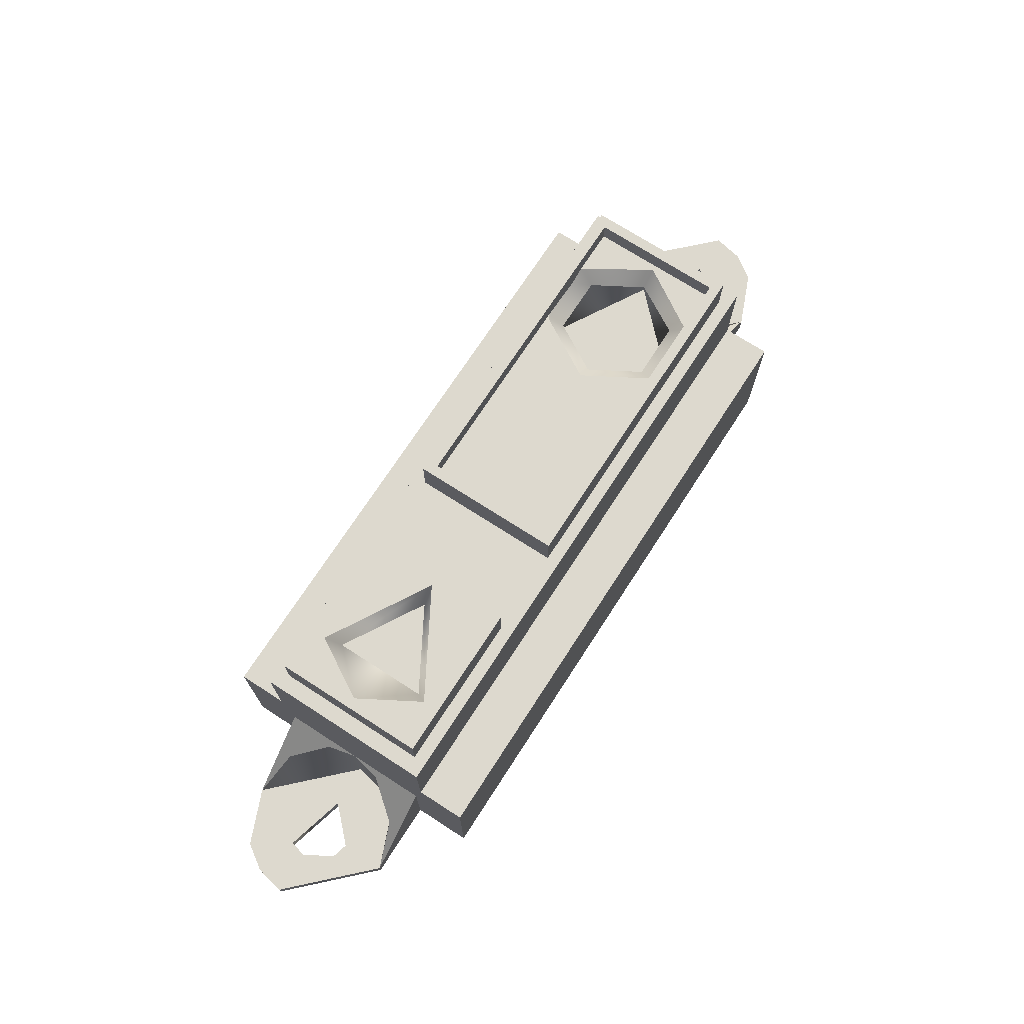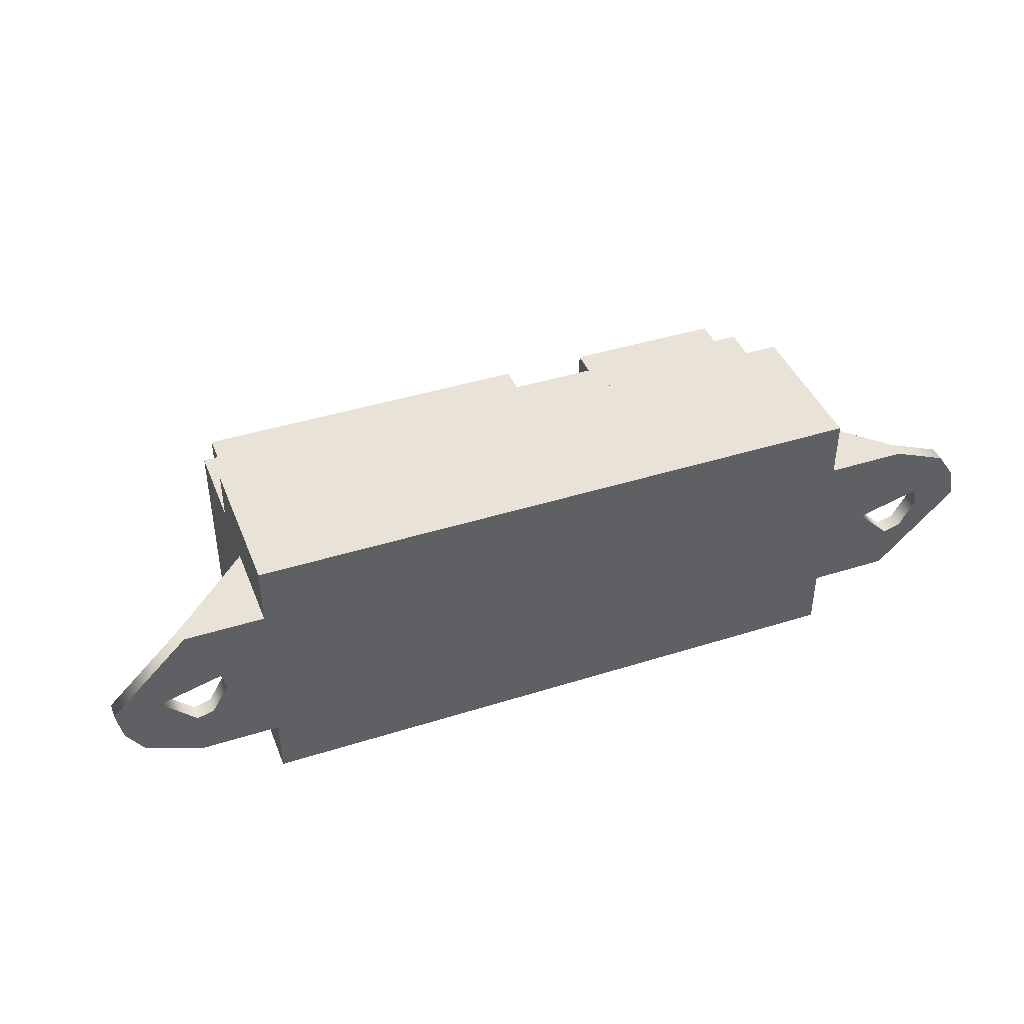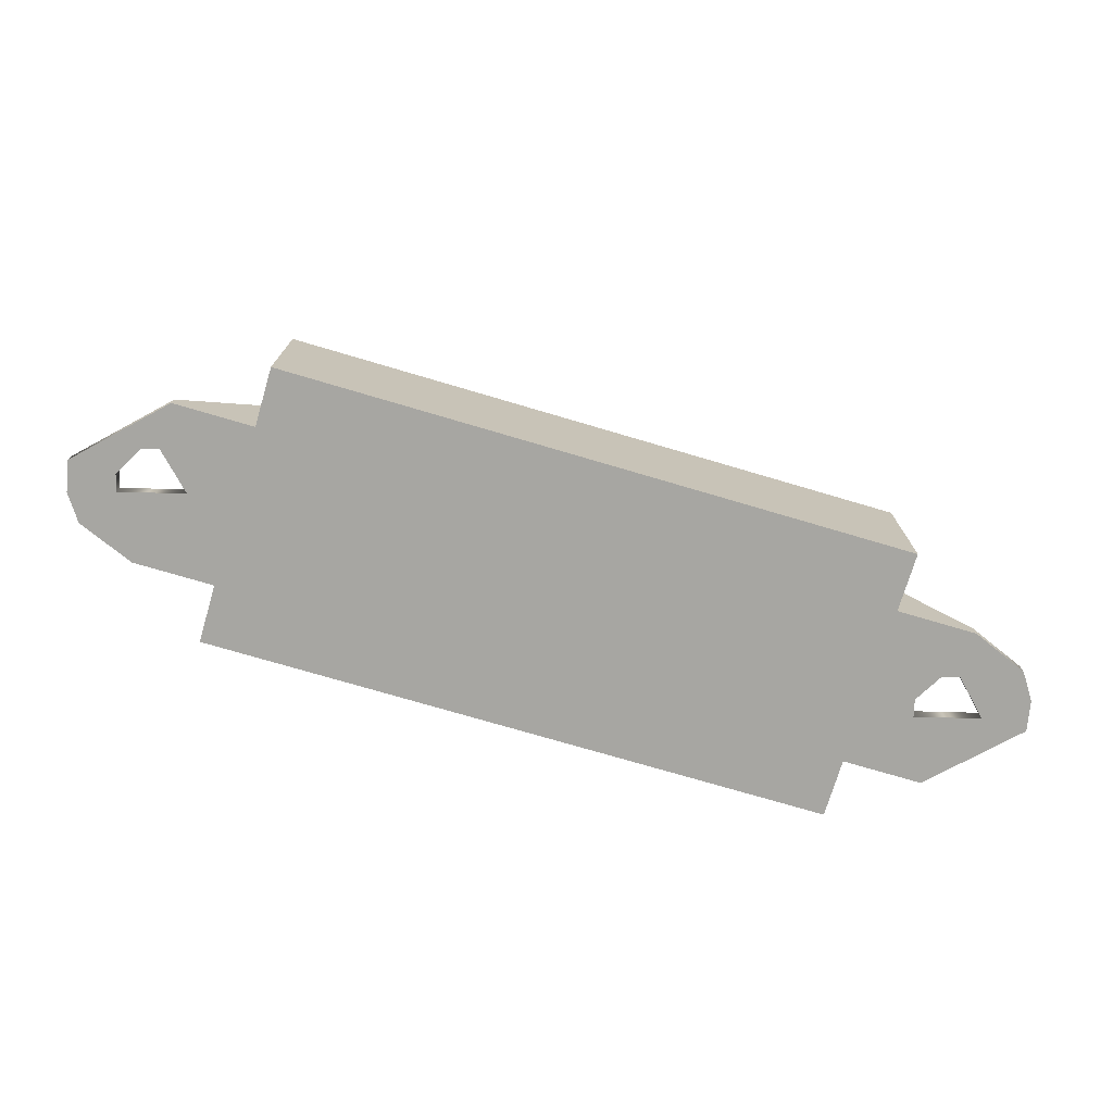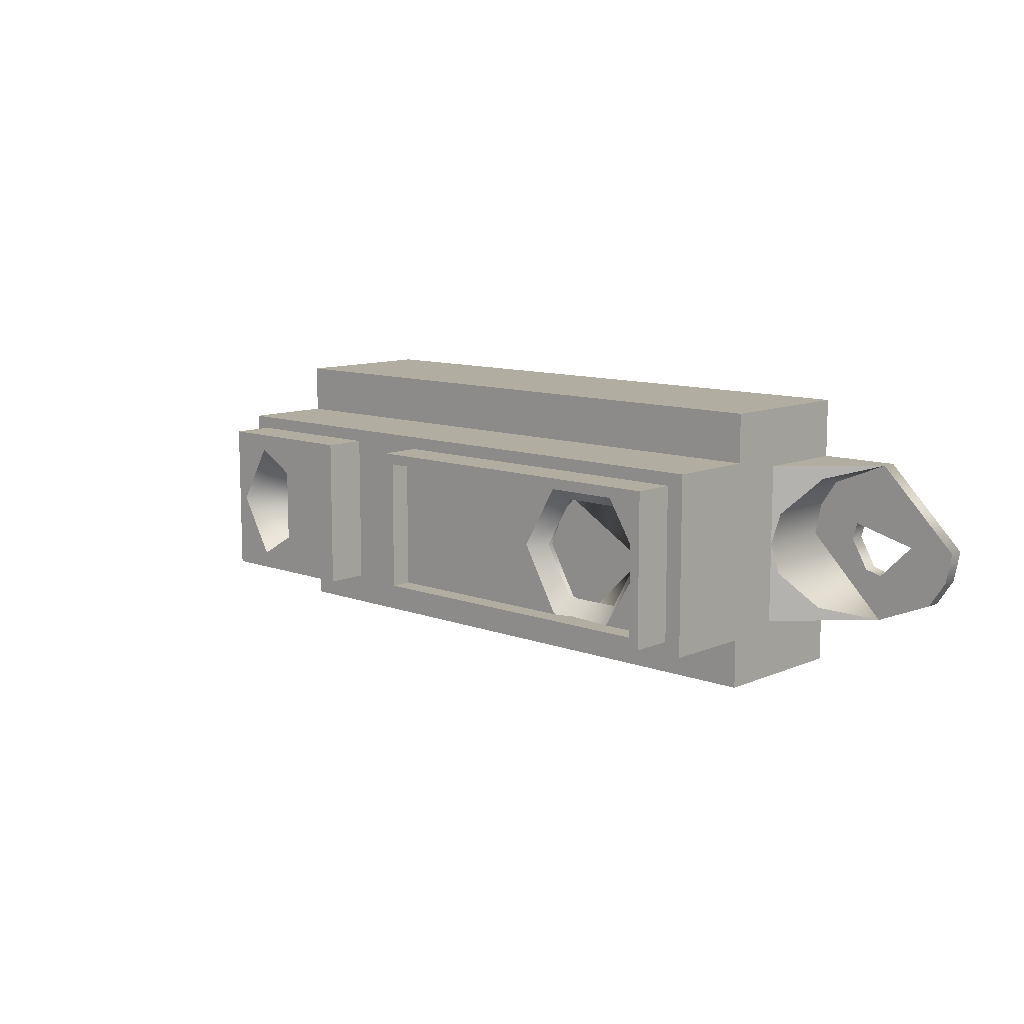
<metadata>
{"format":"obj","ext":"obj","renderer":"f3d","projection":"perspective","resolution":1024,"background":"white","views":[{"elev":71.8,"azim":-57.1,"up":"+Z"},{"elev":41.8,"azim":159.2,"up":"+Y"},{"elev":-74.0,"azim":-16.5,"up":"+Z"},{"elev":10.5,"azim":43.0,"up":"+Y"}]}
</metadata>
<code>
v -0.001206 5.302e-10 0.006446
v -0.001775 0.0003284 0.006446
v -0.001775 -0.0003284 0.006446
v -0.001098 5.302e-10 0.006634
v -0.001829 0.0004222 0.006634
v -0.001775 0.0003284 0.006446
v -0.002073 5.302e-10 0.006634
v -0.001775 -0.0003284 0.006446
v -0.001829 -0.0004222 0.006634
v -0.001206 5.302e-10 0.006446
v -0.001023 0.00054 0.006634
v -0.002148 0.00054 0.006634
v -0.001829 0.0004222 0.006634
v -0.002148 -0.00054 0.006634
v -0.001829 -0.0004222 0.006634
v -0.002073 5.302e-10 0.006634
v -0.001098 5.302e-10 0.006634
v -0.001023 -0.00054 0.006634
v -0.001023 0.00054 0.006334
v -0.001023 0.00054 0.006634
v -0.001023 -0.00054 0.006634
v -0.001023 -0.00054 0.006334
v -0.002148 0.00054 0.006634
v -0.001023 0.00054 0.006634
v -0.001023 0.00054 0.006334
v -0.002148 0.00054 0.006334
v -0.002148 0.00054 0.006634
v -0.002148 0.00054 0.006334
v -0.002148 -0.00054 0.006334
v -0.002148 -0.00054 0.006634
v -0.001023 -0.00054 0.006334
v -0.001023 -0.00054 0.006634
v -0.002148 -0.00054 0.006634
v -0.002148 -0.00054 0.006334
v -0.00226 0.00063 0.006334
v -0.002148 0.00054 0.006334
v -0.001023 0.00054 0.006334
v 0.002165 0.00063 0.006334
v -0.0004001 0.00054 0.006334
v -0.0004001 -0.00054 0.006334
v -0.00226 -0.00063 0.006334
v -0.002148 -0.00054 0.006334
v 0.002165 -0.00063 0.006334
v -0.001023 -0.00054 0.006334
v 0.002045 -0.00054 0.006334
v 0.002045 0.00054 0.006334
v 0.002165 0.00063 0.006334
v 0.002165 0.00063 0.005689
v -0.00226 0.00063 0.005689
v -0.00226 0.00063 0.006334
v 0.002165 0.000975 0.005689
v -0.00226 0.000975 0.005689
v -0.00226 0.00063 0.005689
v 0.002165 0.00063 0.005689
v 0.002165 0.000975 0.005689
v 0.002165 0.000975 0.004609
v -0.00226 0.000975 0.004609
v -0.00226 0.000975 0.005689
v 0.002165 -0.00063 0.005689
v 0.002165 -0.00063 0.006334
v -0.00226 -0.00063 0.006334
v -0.00226 -0.00063 0.005689
v 0.002165 -0.00063 0.005689
v -0.00226 -0.00063 0.005689
v -0.00226 -0.000975 0.005689
v 0.002165 -0.000975 0.005689
v 0.002165 -0.000975 0.004609
v 0.002165 -0.000975 0.005689
v -0.00226 -0.000975 0.005689
v -0.00226 -0.000975 0.004609
v -0.0004001 0.00054 0.006634
v -0.0004001 0.00054 0.006334
v -0.0004001 -0.00054 0.006334
v -0.0004001 -0.00054 0.006634
v 0.002045 -0.00054 0.006634
v -0.0004001 -0.00054 0.006634
v -0.0004001 -0.00054 0.006334
v 0.002045 -0.00054 0.006334
v 0.002045 0.00054 0.006334
v 0.002045 0.00054 0.006634
v 0.002045 -0.00054 0.006634
v 0.002045 -0.00054 0.006334
v -0.0004001 0.00054 0.006634
v 0.002045 0.00054 0.006634
v 0.002045 0.00054 0.006334
v -0.0004001 0.00054 0.006334
v -0.00226 -0.00063 0.005689
v -0.00226 0.00063 0.006334
v -0.00226 0.00063 0.005689
v -0.00226 0.0005625 0.005284
v -0.00226 5.302e-10 0.005284
v -0.00226 -0.00063 0.006334
v -0.00226 -0.0005625 0.005284
v -0.00226 -0.000975 0.005689
v -0.00226 -0.000975 0.004609
v -0.00226 0.000975 0.005689
v -0.00226 0.000975 0.004609
v -0.00226 0.0005625 0.004609
v -0.00226 -0.0005625 0.004609
v -0.00226 -0.0005625 0.004609
v -0.00226 -0.0005625 0.005284
v -0.002823 -0.0005625 0.004721
v -0.002823 -0.0005625 0.004609
v -0.00226 0.0005625 0.004609
v -0.002823 0.0005625 0.004609
v -0.002823 0.0005625 0.004721
v -0.00226 0.0005625 0.005284
v -0.002823 -0.0005625 0.004609
v -0.002823 -0.0005625 0.004721
v -0.003385 5.302e-10 0.004721
v -0.003385 5.302e-10 0.004609
v -0.003342 0.0002153 0.004721
v -0.003342 0.0002153 0.004609
v -0.00322 0.0003977 0.004721
v -0.00322 0.0003977 0.004609
v -0.002823 0.0005625 0.004721
v -0.002823 0.0005625 0.004609
v -0.00226 -0.0005625 0.005284
v -0.002304 -0.0002177 0.00524
v -0.002445 -0.0003876 0.005099
v -0.002513 -0.0004699 0.00503
v -0.00226 5.302e-10 0.005284
v -0.002823 -0.0005625 0.004721
v -0.00226 0.0005625 0.005284
v -0.002823 0.0005625 0.004721
v -0.00251 0.0004677 0.005034
v -0.002303 0.0002153 0.005241
v -0.00226 5.302e-10 0.005284
v -0.002429 -0.0004015 0.004721
v -0.002823 -0.0005625 0.004721
v -0.002513 -0.0004699 0.00503
v -0.002304 -0.0002177 0.004721
v -0.002445 -0.0003876 0.005099
v -0.00226 5.302e-10 0.004721
v -0.002304 -0.0002177 0.00524
v -0.00226 5.302e-10 0.005284
v -0.002303 0.0002153 0.005241
v -0.00251 0.0004677 0.005034
v -0.002823 0.0005625 0.004721
v -0.003342 0.0002153 0.004721
v -0.003385 5.302e-10 0.004721
v -0.003063 5.302e-10 0.004721
v -0.00303 0.00012 0.004721
v -0.00322 0.0003977 0.004721
v -0.002823 -0.0005625 0.004721
v -0.002943 -0.0002078 0.004721
v -0.002429 -0.0004015 0.004721
v -0.002583 5.302e-10 0.004721
v -0.002823 -0.00024 0.004721
v -0.002823 0.0005625 0.004721
v -0.002304 -0.0002177 0.004721
v -0.00226 5.302e-10 0.004721
v -0.002823 -0.00024 0.004721
v -0.002583 5.302e-10 0.004721
v -0.002583 5.302e-10 0.004609
v -0.002943 -0.0002078 0.004721
v -0.002823 -0.00024 0.004609
v -0.003063 5.302e-10 0.004721
v -0.002943 -0.0002078 0.004609
v -0.00303 0.00012 0.004721
v -0.003063 5.302e-10 0.004609
v -0.00303 0.00012 0.004609
v -0.002823 0.0005625 0.004609
v -0.002583 5.302e-10 0.004609
v -0.00303 0.00012 0.004609
v -0.003342 0.0002153 0.004609
v -0.003063 5.302e-10 0.004609
v -0.00322 0.0003977 0.004609
v 0.002727 0.0005625 0.004609
v 0.002967 5.302e-10 0.004609
v 0.00252 0.00012 0.004609
v -0.00226 -0.0005625 0.004609
v -0.002823 -0.0005625 0.004609
v -0.002823 -0.00024 0.004609
v 0.002165 0.000975 0.004609
v 0.002165 0.0005625 0.004609
v -0.003385 5.302e-10 0.004609
v -0.002943 -0.0002078 0.004609
v 0.003125 -0.0003977 0.004609
v 0.002727 -0.0005625 0.004609
v 0.002727 -0.00024 0.004609
v -0.00226 0.0005625 0.004609
v 0.00329 5.302e-10 0.004609
v 0.003247 -0.0002153 0.004609
v 0.002165 -0.0005625 0.004609
v 0.002607 -0.0002078 0.004609
v 0.002487 5.302e-10 0.004609
v -0.00226 -0.000975 0.004609
v 0.002165 -0.000975 0.004609
v -0.00226 0.000975 0.004609
v 0.002165 -0.0005625 0.004609
v 0.002727 -0.0005625 0.004609
v 0.002727 -0.0005625 0.004721
v 0.002165 -0.0005625 0.005284
v 0.002165 -0.000975 0.004609
v 0.002165 -0.0005625 0.004609
v 0.002165 -0.0005625 0.005284
v 0.002165 0.00063 0.005689
v 0.002165 0.00063 0.006334
v 0.002165 -0.00063 0.006334
v 0.002165 0.0005625 0.005284
v 0.002165 0.000975 0.005689
v 0.002165 -0.000975 0.005689
v 0.002165 -0.00063 0.005689
v 0.002165 0.000975 0.004609
v 0.002165 5.302e-10 0.005284
v 0.002165 0.0005625 0.004609
v 0.002165 0.0005625 0.004609
v 0.002165 0.0005625 0.005284
v 0.002727 0.0005625 0.004721
v 0.002727 0.0005625 0.004609
v 0.002727 0.0005625 0.004609
v 0.002727 0.0005625 0.004721
v 0.00329 5.302e-10 0.004721
v 0.00329 5.302e-10 0.004609
v 0.003247 -0.0002153 0.004721
v 0.003247 -0.0002153 0.004609
v 0.003125 -0.0003977 0.004721
v 0.003125 -0.0003977 0.004609
v 0.002727 -0.0005625 0.004721
v 0.002727 -0.0005625 0.004609
v 0.002727 -0.00024 0.004721
v 0.002967 5.302e-10 0.004721
v 0.002967 5.302e-10 0.004609
v 0.002607 -0.0002078 0.004721
v 0.002727 -0.00024 0.004609
v 0.002487 5.302e-10 0.004721
v 0.002607 -0.0002078 0.004609
v 0.00252 0.00012 0.004721
v 0.002487 5.302e-10 0.004609
v 0.00252 0.00012 0.004609
v 0.002165 0.0005625 0.005284
v 0.002209 0.0002177 0.00524
v 0.00235 0.0003876 0.005099
v 0.002418 0.0004699 0.00503
v 0.002165 5.302e-10 0.005284
v 0.002727 0.0005625 0.004721
v 0.002165 -0.0005625 0.005284
v 0.002727 -0.0005625 0.004721
v 0.002415 -0.0004677 0.005034
v 0.002208 -0.0002153 0.005241
v 0.002165 5.302e-10 0.005284
v 0.002209 0.0002177 0.004721
v 0.002165 5.302e-10 0.004721
v 0.002487 5.302e-10 0.004721
v 0.00252 0.00012 0.004721
v 0.002333 0.0004015 0.004721
v 0.002727 -0.0005625 0.004721
v 0.002607 -0.0002078 0.004721
v 0.003125 -0.0003977 0.004721
v 0.002967 5.302e-10 0.004721
v 0.002727 -0.00024 0.004721
v 0.002727 0.0005625 0.004721
v 0.003247 -0.0002153 0.004721
v 0.00329 5.302e-10 0.004721
v 0.002333 0.0004015 0.004721
v 0.002727 0.0005625 0.004721
v 0.002418 0.0004699 0.00503
v 0.002209 0.0002177 0.004721
v 0.00235 0.0003876 0.005099
v 0.002165 5.302e-10 0.004721
v 0.002209 0.0002177 0.00524
v 0.002165 5.302e-10 0.005284
v 0.002208 -0.0002153 0.005241
v 0.002415 -0.0004677 0.005034
v 0.002727 -0.0005625 0.004721
v 0.002045 0.00054 0.006634
v -0.0004001 0.00054 0.006634
v -0.0003251 0.000465 0.006634
v -0.0004001 -0.00054 0.006634
v -0.0003251 -0.000465 0.006634
v 0.002045 -0.00054 0.006634
v 0.00197 -0.000465 0.006634
v 0.00197 0.000465 0.006634
v -0.0003251 0.000465 0.006484
v -0.0003251 0.000465 0.006634
v -0.0003251 -0.000465 0.006634
v -0.0003251 -0.000465 0.006484
v 0.00197 0.000465 0.006634
v 0.00197 0.000465 0.006484
v 0.00197 -0.000465 0.006484
v 0.00197 -0.000465 0.006634
v 0.001188 0.000465 0.006484
v 0.001531 0.000465 0.006445
v 0.001642 0.000465 0.006484
v -0.0003251 0.000465 0.006634
v -0.0003251 0.000465 0.006484
v 0.00197 0.000465 0.006634
v 0.00197 0.000465 0.006484
v 0.001188 -0.000465 0.006484
v 0.00197 -0.000465 0.006634
v 0.001642 -0.000465 0.006484
v -0.0003251 -0.000465 0.006634
v 0.00197 -0.000465 0.006484
v 0.001299 -0.000465 0.006445
v -0.0003251 -0.000465 0.006484
v 0.00197 0.000465 0.006484
v 0.001642 0.000465 0.006484
v 0.001932 5.302e-10 0.006484
v 0.00197 -0.000465 0.006484
v 0.001642 -0.000465 0.006484
v -0.0003251 -0.000465 0.006484
v 0.001156 -0.0004482 0.006484
v 0.0008974 5.302e-10 0.006484
v -0.0003251 0.000465 0.006484
v 0.001156 0.0004482 0.006484
v 0.001188 -0.000465 0.006484
v 0.001188 0.000465 0.006484
v 0.0008974 5.302e-10 0.006484
v 0.00101 5.302e-10 0.006371
v 0.001111 0.0001754 0.006371
v 0.001156 0.0004482 0.006484
v 0.001156 -0.0004482 0.006484
v 0.001212 -0.0003507 0.006371
v 0.001642 -0.000465 0.006484
v 0.001617 -0.0003507 0.006371
v 0.001415 -0.0003507 0.006371
v 0.001299 -0.000465 0.006445
v 0.001188 -0.000465 0.006484
v 0.001932 5.302e-10 0.006484
v 0.00182 5.302e-10 0.006371
v 0.001642 0.000465 0.006484
v 0.001617 0.0003507 0.006371
v 0.001212 0.0003507 0.006371
v 0.001531 0.000465 0.006445
v 0.001188 0.000465 0.006484
v 0.001415 -0.000405 0.006334
v 0.001415 -0.0003507 0.006371
v 0.001617 -0.0003507 0.006371
v 0.00182 5.302e-10 0.006334
v 0.00182 5.302e-10 0.006371
v 0.001212 -0.0003507 0.006371
v 0.00101 5.302e-10 0.006371
v 0.001212 -0.0003507 0.006334
v 0.001111 0.0001754 0.006371
v 0.00101 5.302e-10 0.006334
v 0.001212 0.0003507 0.006371
v 0.001064 0.0002025 0.006334
v 0.001212 0.0003507 0.006334
v 0.001617 0.0003507 0.006371
v 0.001415 5.302e-10 0.006334
v 0.00182 5.302e-10 0.006334
v 0.001212 0.0003507 0.006334
v 0.001064 0.0002025 0.006334
v 0.00101 5.302e-10 0.006334
v 0.001212 -0.0003507 0.006334
v 0.001415 -0.000405 0.006334
g  mesh 1 2Y0A22
f 299 297 298
f 297 299 300
f 300 299 301
f 118 121 123
f 119 118 122
f 118 120 121
f 120 118 119
f 89 90 91
f 97 90 96
f 90 97 98
f 90 89 96
f 93 87 91
f 93 95 94
f 87 93 94
f 88 87 92
f 89 87 88
f 95 93 99
f 87 89 91
f 234 232 233
f 232 234 235
f 233 232 236
f 232 235 237
f 238 241 242
f 238 240 241
f 240 238 239
f 38 39 46
f 43 46 45
f 46 43 38
f 44 40 37
f 37 35 36
f 39 38 35
f 35 37 39
f 39 37 40
f 43 40 44
f 41 44 42
f 40 43 45
f 44 41 43
f 41 36 35
f 36 41 42
f 57 55 56
f 55 57 58
f 53 51 52
f 51 53 54
f 49 47 48
f 47 49 50
f 59 61 62
f 61 59 60
f 65 63 64
f 63 65 66
f 69 67 68
f 67 69 70
f 177 178 173
f 175 172 164
f 170 169 183
f 164 163 182
f 166 167 177
f 181 179 180
f 178 177 167
f 179 170 184
f 172 175 176
f 174 172 173
f 171 169 170
f 163 165 168
f 167 166 165
f 165 163 164
f 186 180 185
f 185 187 186
f 164 182 175
f 169 171 176
f 173 178 174
f 184 170 183
f 187 185 172
f 165 166 168
f 172 174 164
f 185 188 172
f 180 186 181
f 172 171 187
f 179 181 170
f 188 185 189
f 175 182 190
f 171 172 176
f 203 197 204
f 197 195 196
f 200 198 199
f 198 201 202
f 195 197 203
f 198 200 204
f 201 198 206
f 201 205 202
f 206 198 197
f 198 204 197
f 205 201 207
f 19 21 22
f 21 19 20
f 23 25 26
f 25 23 24
f 29 27 28
f 27 29 30
f 33 31 32
f 31 33 34
f 12 16 13
f 13 11 12
f 18 15 14
f 16 14 15
f 11 13 17
f 14 16 12
f 15 18 17
f 11 17 18
f 71 73 74
f 73 71 72
f 77 75 76
f 75 77 78
f 79 81 82
f 81 79 80
f 83 85 86
f 85 83 84
f 272 274 273
f 269 267 268
f 269 270 271
f 273 270 272
f 267 269 274
f 270 269 268
f 274 272 267
f 270 273 271
f 275 277 278
f 277 275 276
f 285 283 284
f 286 283 288
f 283 285 288
f 288 285 289
f 283 286 287
f 281 279 280
f 279 281 282
f 293 290 296
f 292 291 294
f 290 293 291
f 292 290 291
f 290 292 295
f 306 305 304
f 302 304 305
f 305 306 308
f 304 302 303
f 303 302 307
f 3 1 2
f 193 191 192
f 191 193 194
f 217 218 219
f 219 220 221
f 220 219 218
f 218 217 216
f 216 215 214
f 214 212 213
f 215 216 217
f 212 214 215
f 208 210 211
f 210 208 209
f 253 251 255
f 243 245 246
f 251 254 255
f 253 246 251
f 251 250 254
f 249 248 252
f 246 253 247
f 250 252 248
f 244 249 245
f 252 250 251
f 245 243 244
f 243 246 247
f 249 244 248
f 261 265 266
f 261 262 263
f 259 260 262
f 256 258 260
f 264 261 263
f 262 261 259
f 260 259 256
f 261 264 265
f 258 256 257
f 224 222 223
f 226 225 222
f 228 227 225
f 227 228 230
f 230 229 227
f 231 223 229
f 222 224 226
f 229 230 231
f 223 231 224
f 225 226 228
f 142 140 141
f 140 143 144
f 146 141 145
f 149 147 148
f 147 149 145
f 143 150 144
f 146 145 149
f 148 147 151
f 150 143 148
f 148 151 152
f 140 142 143
f 150 148 152
f 141 146 142
f 126 124 125
f 124 127 128
f 124 126 127
f 6 4 5
f 4 6 10
f 8 7 9
f 7 6 5
f 10 9 4
f 9 10 8
f 6 7 8
f 332 327 334
f 330 329 331
f 337 338 339
f 340 330 331
f 339 340 337
f 327 329 330
f 335 336 338
f 329 327 328
f 334 333 332
f 327 332 328
f 338 337 335
f 336 335 333
f 333 334 336
f 340 339 330
f 341 347 342
f 341 343 344
f 341 344 345
f 341 345 346
f 341 346 347
f 343 341 342
f 320 323 321
f 318 317 314
f 312 311 324
f 324 326 312
f 310 313 314
f 309 311 312
f 311 309 310
f 325 323 322
f 324 325 326
f 325 324 323
f 320 316 315
f 323 320 322
f 316 320 321
f 314 319 318
f 319 314 313
f 315 317 318
f 313 310 309
f 317 315 316
g  mesh 2 Scale1 face
f 100 102 103
f 102 100 101
f 106 104 105
f 104 106 107
f 114 113 112
f 112 111 110
f 108 110 111
f 111 112 113
f 116 115 114
f 110 108 109
f 115 116 117
f 113 114 115
f 131 129 130
f 133 132 129
f 135 134 132
f 137 134 136
f 134 137 138
f 134 138 139
f 134 135 136
f 132 133 135
f 129 131 133
f 153 155 157
f 156 157 159
f 155 153 154
f 158 159 161
f 160 161 162
f 154 162 155
f 162 154 160
f 161 160 158
f 159 158 156
f 157 156 153

</code>
